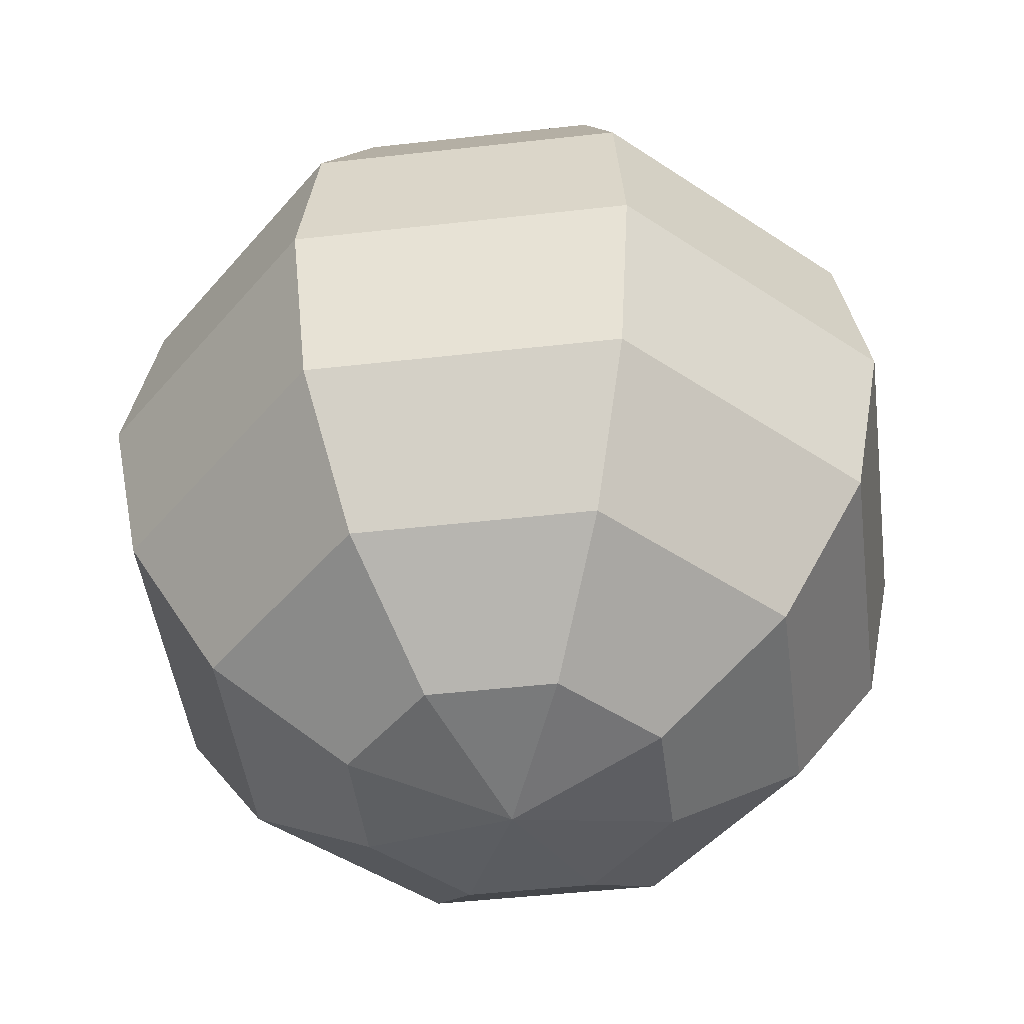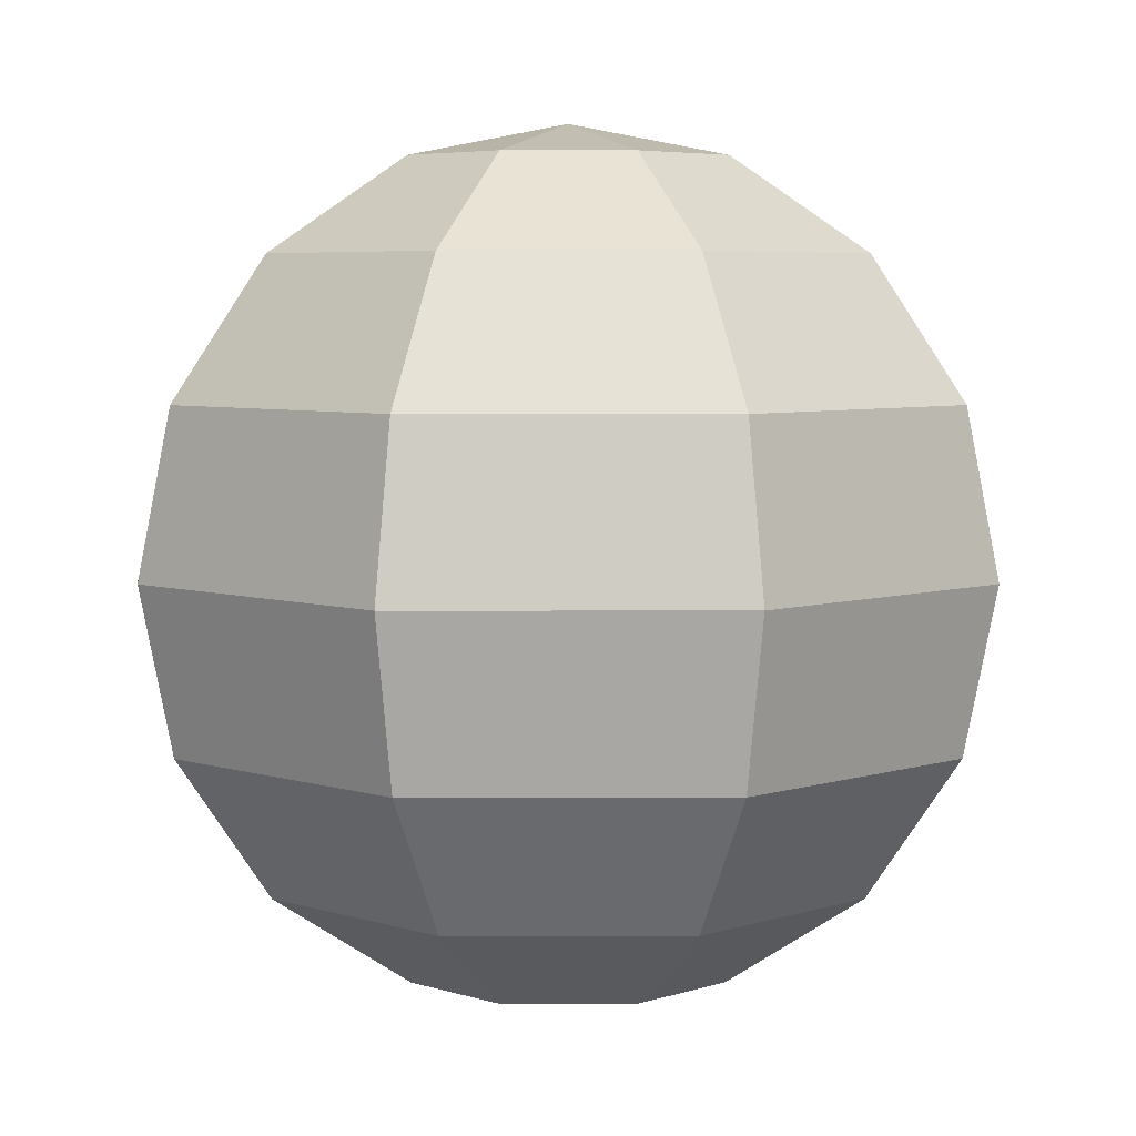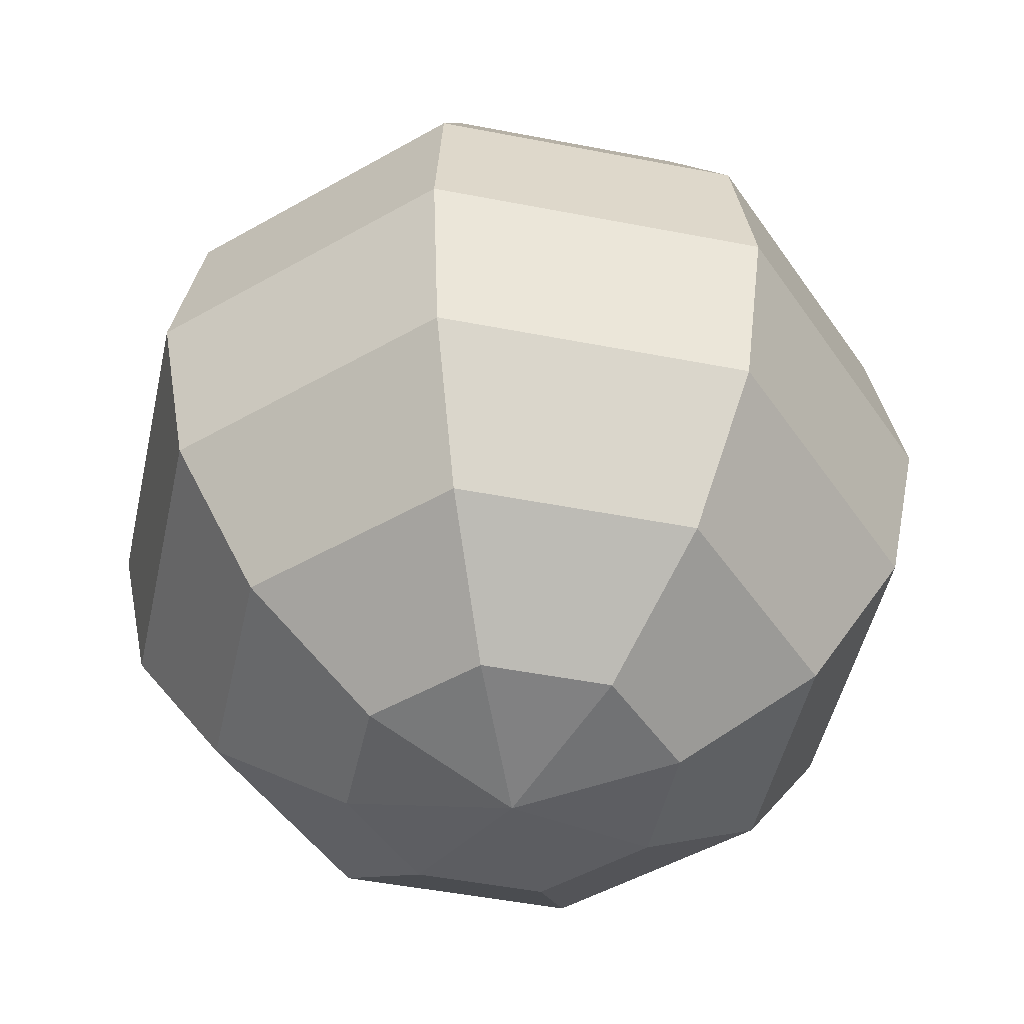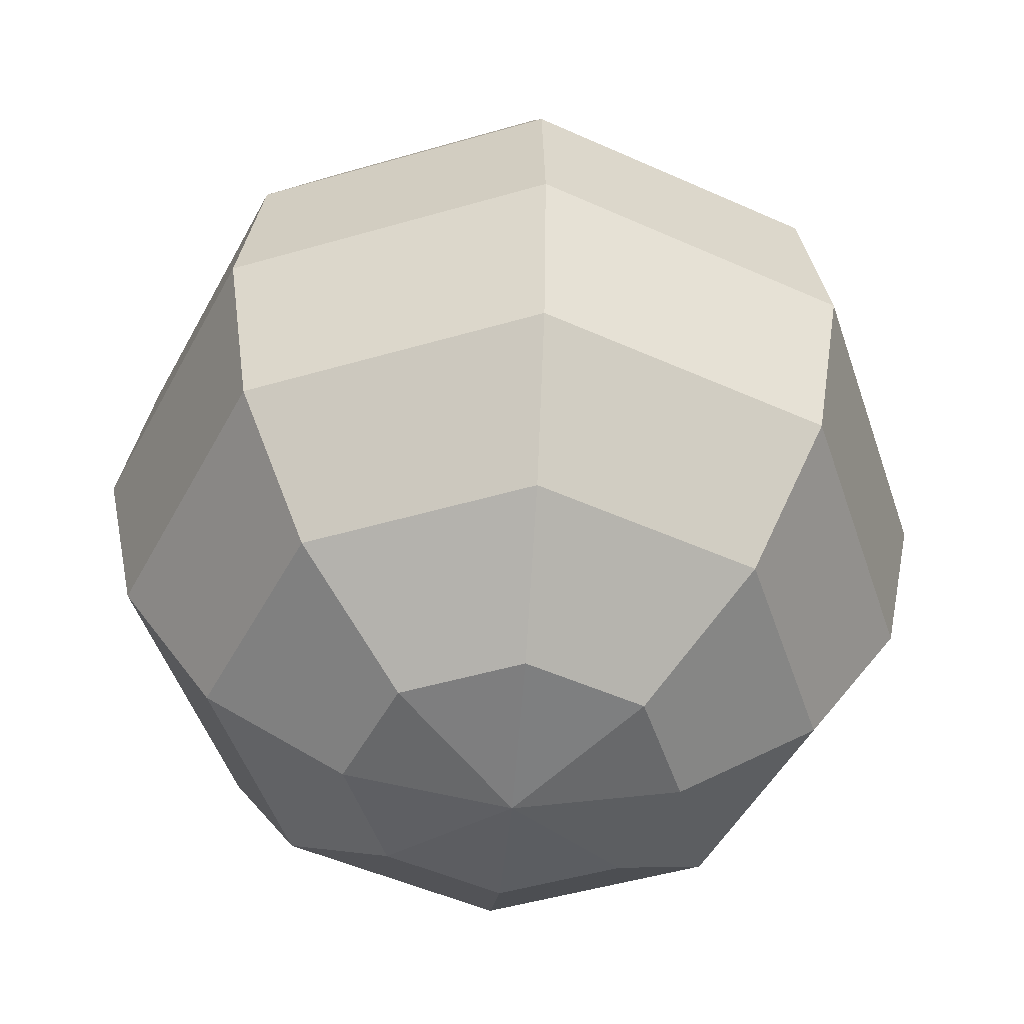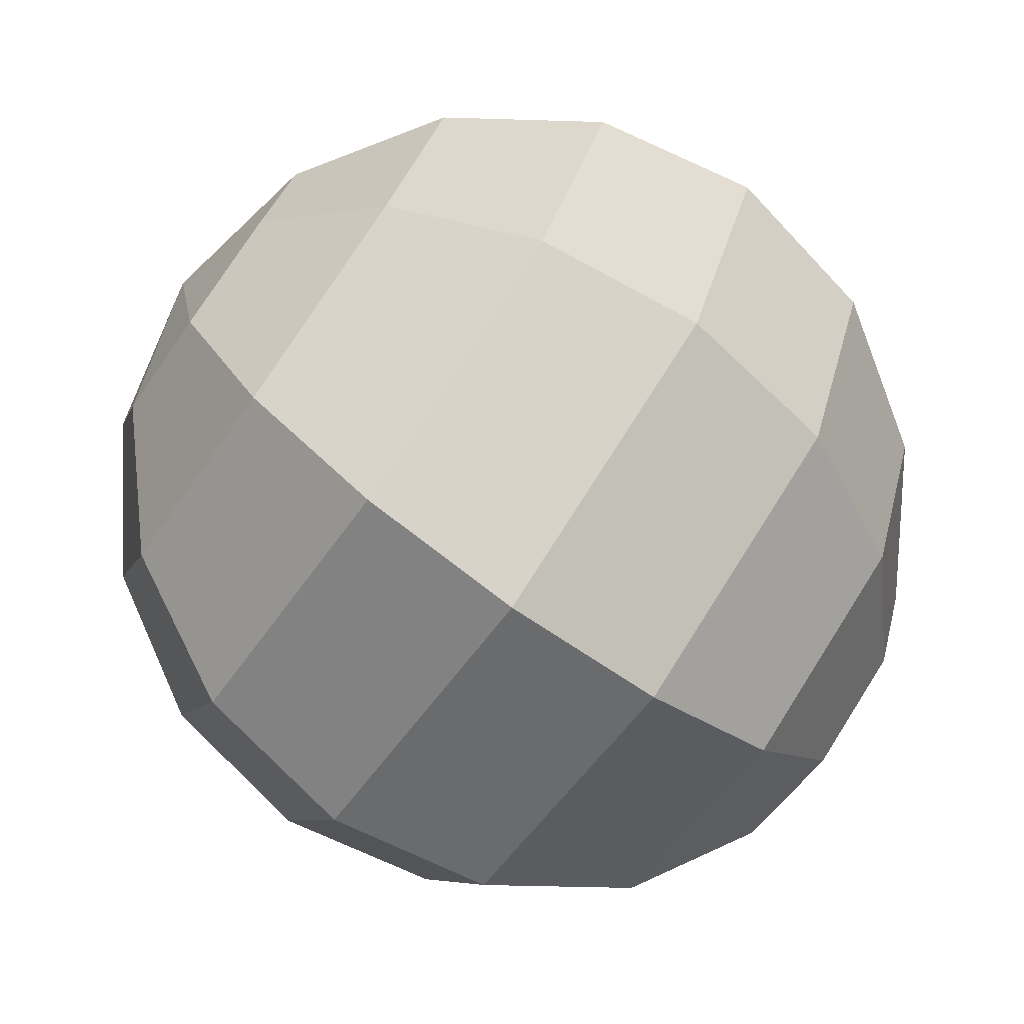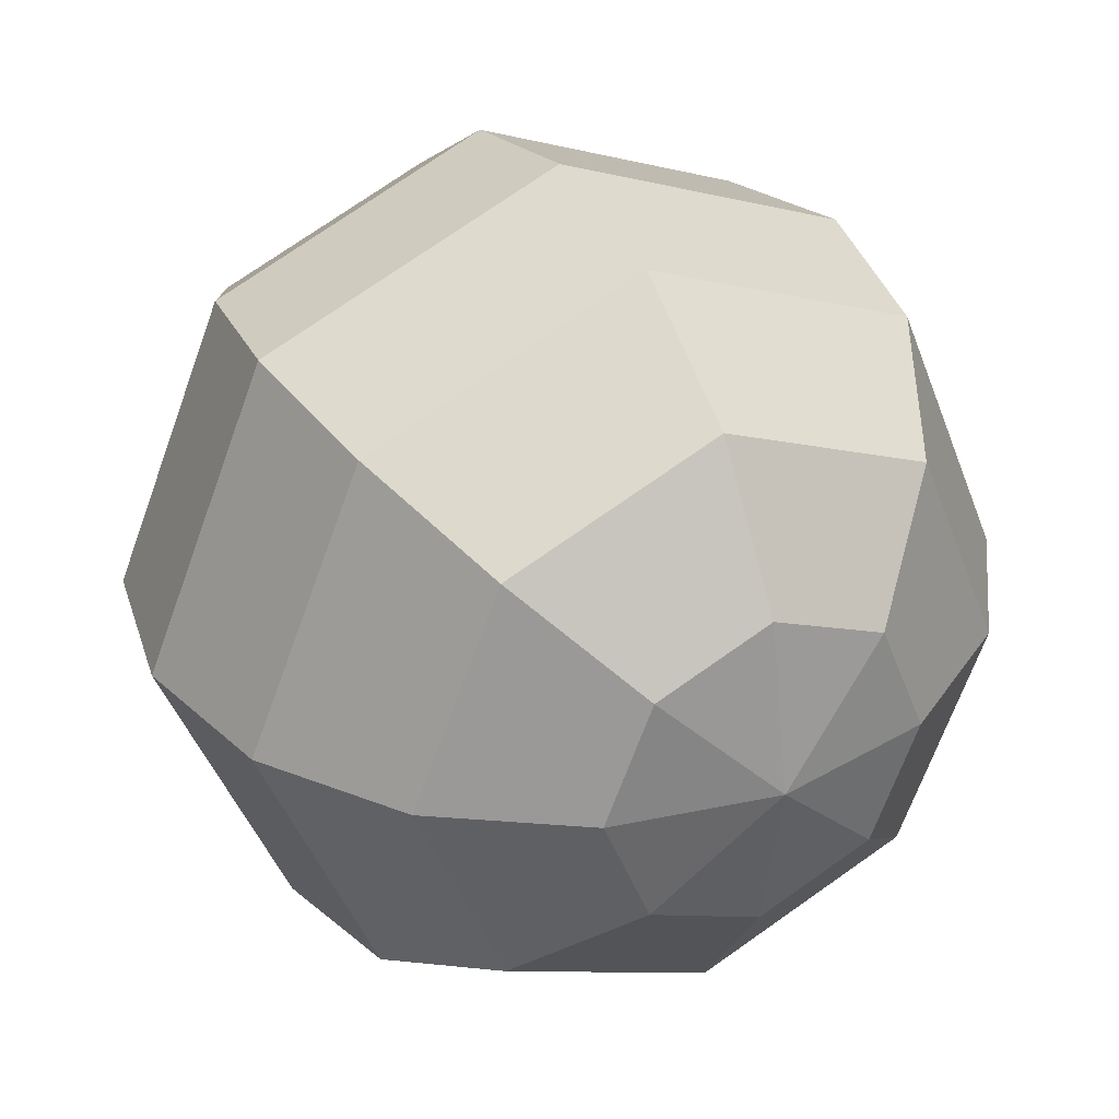
<metadata>
{"format":"obj","ext":"obj","renderer":"f3d","projection":"perspective","resolution":1024,"background":"white","views":[{"elev":-46.2,"azim":29.9,"up":"+Y"},{"elev":5.2,"azim":67.3,"up":"+Y"},{"elev":-48.4,"azim":-124.8,"up":"+Y"},{"elev":-48.4,"azim":-49.4,"up":"+Y"},{"elev":-78.1,"azim":54.6,"up":"+Z"},{"elev":33.0,"azim":152.4,"up":"+Z"}]}
</metadata>
<code>
o sphere
v 0.2706 -0.9239 -0.2706
v 0 -0.9239 -0.3827
v 0 -0.7071 -0.7071
v 0.5 -0.7071 -0.5
v -0.2706 -0.9239 -0.2706
v -0.5 -0.7071 -0.5
v -0.3827 -0.9239 -0
v -0.7071 -0.7071 -0
v -0.2706 -0.9239 0.2706
v -0.5 -0.7071 0.5
v 0 -0.9239 0.3827
v 0 -0.7071 0.7071
v 0.2706 -0.9239 0.2706
v 0.5 -0.7071 0.5
v 0.3827 -0.9239 -0
v 0.7071 -0.7071 -0
v 0 -0.3827 -0.9239
v 0.6533 -0.3827 -0.6533
v -0.6533 -0.3827 -0.6533
v -0.9239 -0.3827 -0
v -0.6533 -0.3827 0.6533
v 0 -0.3827 0.9239
v 0.6533 -0.3827 0.6533
v 0.9239 -0.3827 -0
v 0 0 -1
v 0.7071 0 -0.7071
v -0.7071 0 -0.7071
v -1 0 0
v -0.7071 -0 0.7071
v 0 -0 1
v 0.7071 -0 0.7071
v 1 0 0
v 0 0.3827 -0.9239
v 0.6533 0.3827 -0.6533
v -0.6533 0.3827 -0.6533
v -0.9239 0.3827 0
v -0.6533 0.3827 0.6533
v 0 0.3827 0.9239
v 0.6533 0.3827 0.6533
v 0.9239 0.3827 0
v 0 0.7071 -0.7071
v 0.5 0.7071 -0.5
v -0.5 0.7071 -0.5
v -0.7071 0.7071 0
v -0.5 0.7071 0.5
v 0 0.7071 0.7071
v 0.5 0.7071 0.5
v 0.7071 0.7071 0
v 0 0.9239 -0.3827
v 0.2706 0.9239 -0.2706
v -0.2706 0.9239 -0.2706
v -0.3827 0.9239 0
v -0.2706 0.9239 0.2706
v 0 0.9239 0.3827
v 0.2706 0.9239 0.2706
v 0.3827 0.9239 0
v 0 -1 -0
v 0 1 0
f 2 4 1
f 2 6 3
f 7 6 5
f 7 10 8
f 11 10 9
f 11 14 12
f 15 14 13
f 15 4 16
f 3 18 4
f 3 19 17
f 8 19 6
f 8 21 20
f 12 21 10
f 12 23 22
f 16 23 14
f 16 18 24
f 18 25 26
f 19 25 17
f 19 28 27
f 21 28 20
f 21 30 29
f 23 30 22
f 23 32 31
f 18 32 24
f 25 34 26
f 25 35 33
f 28 35 27
f 28 37 36
f 30 37 29
f 30 39 38
f 32 39 31
f 32 34 40
f 34 41 42
f 35 41 33
f 35 44 43
f 37 44 36
f 37 46 45
f 39 46 38
f 39 48 47
f 34 48 40
f 42 49 50
f 43 49 41
f 43 52 51
f 45 52 44
f 45 54 53
f 47 54 46
f 47 56 55
f 42 56 48
f 2 1 57
f 5 2 57
f 7 5 57
f 9 7 57
f 11 9 57
f 13 11 57
f 15 13 57
f 1 15 57
f 50 49 58
f 49 51 58
f 51 52 58
f 52 53 58
f 53 54 58
f 54 55 58
f 55 56 58
f 56 50 58
f 2 3 4
f 2 5 6
f 7 8 6
f 7 9 10
f 11 12 10
f 11 13 14
f 15 16 14
f 15 1 4
f 3 17 18
f 3 6 19
f 8 20 19
f 8 10 21
f 12 22 21
f 12 14 23
f 16 24 23
f 16 4 18
f 18 17 25
f 19 27 25
f 19 20 28
f 21 29 28
f 21 22 30
f 23 31 30
f 23 24 32
f 18 26 32
f 25 33 34
f 25 27 35
f 28 36 35
f 28 29 37
f 30 38 37
f 30 31 39
f 32 40 39
f 32 26 34
f 34 33 41
f 35 43 41
f 35 36 44
f 37 45 44
f 37 38 46
f 39 47 46
f 39 40 48
f 34 42 48
f 42 41 49
f 43 51 49
f 43 44 52
f 45 53 52
f 45 46 54
f 47 55 54
f 47 48 56
f 42 50 56

</code>
